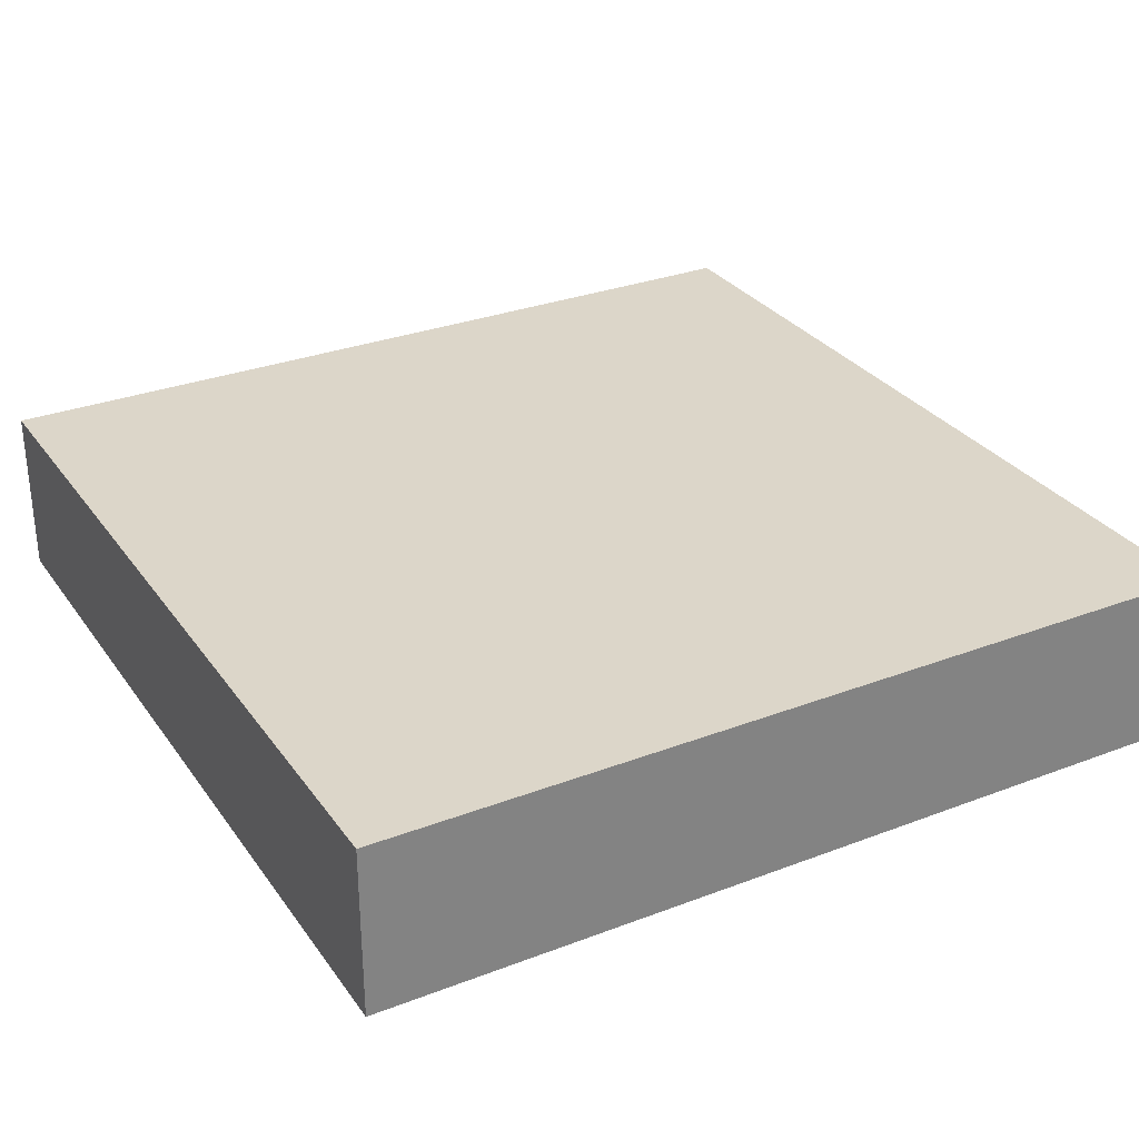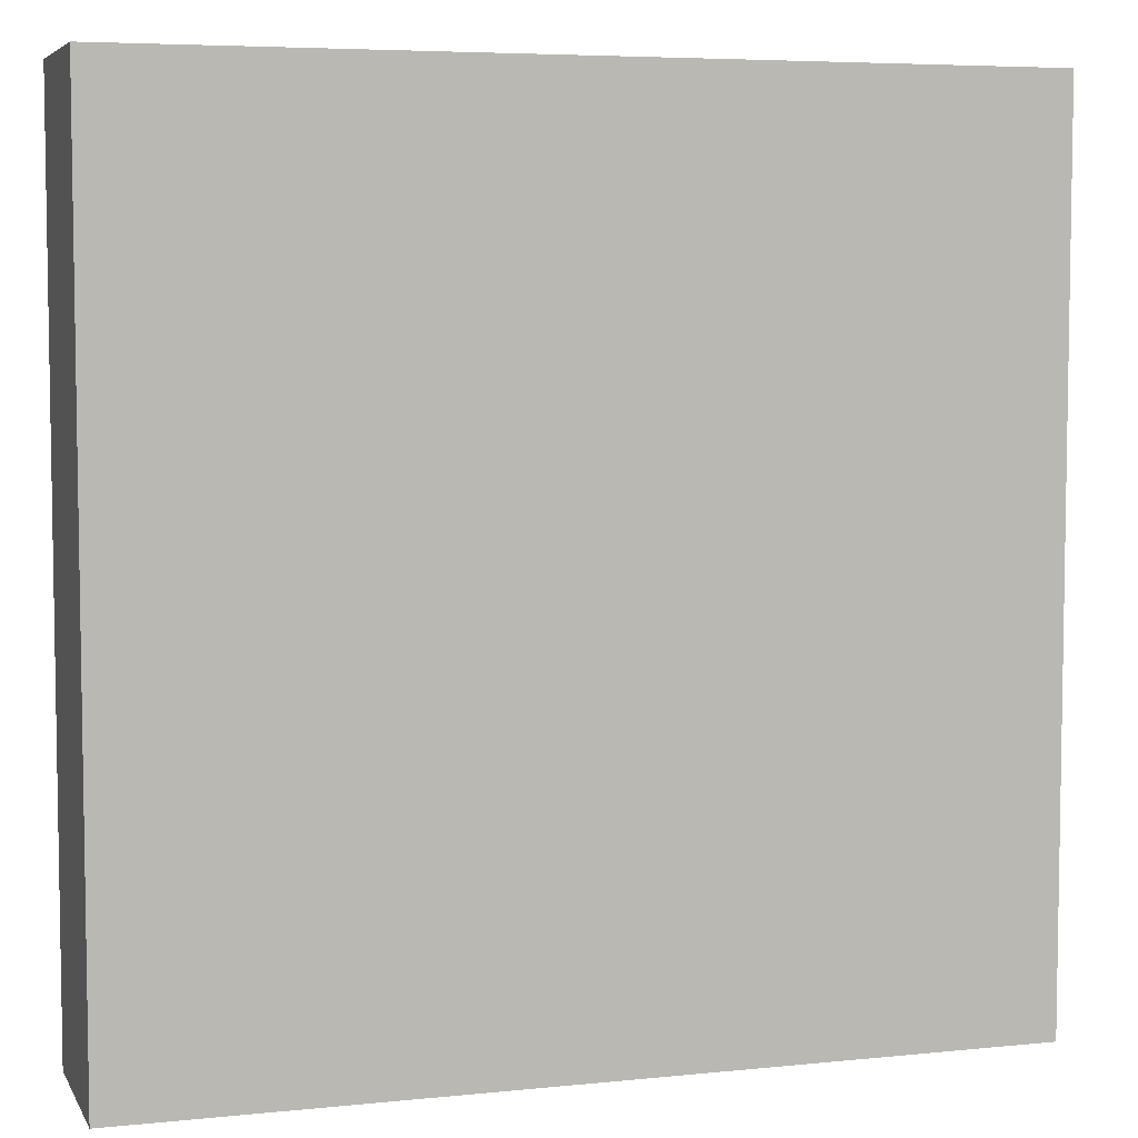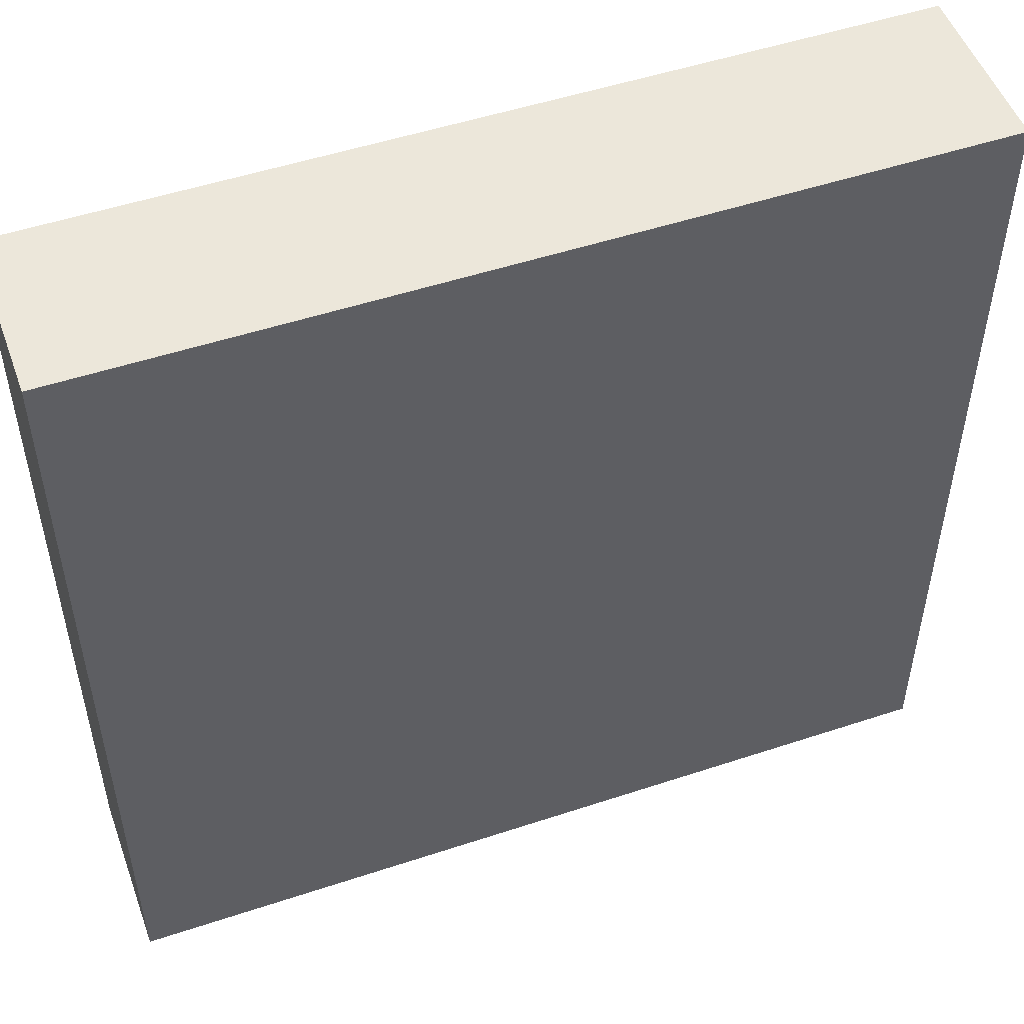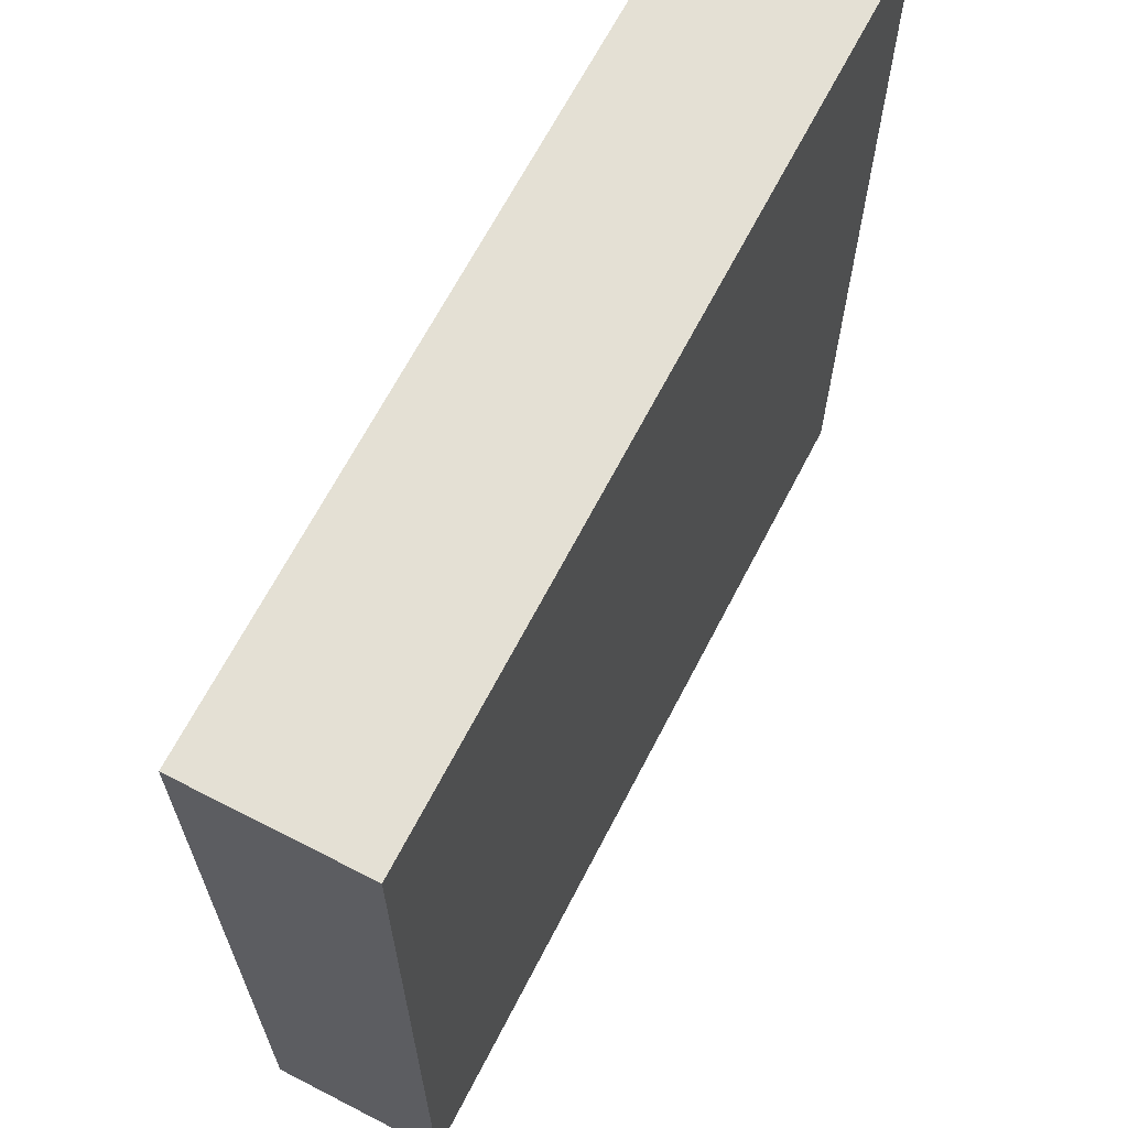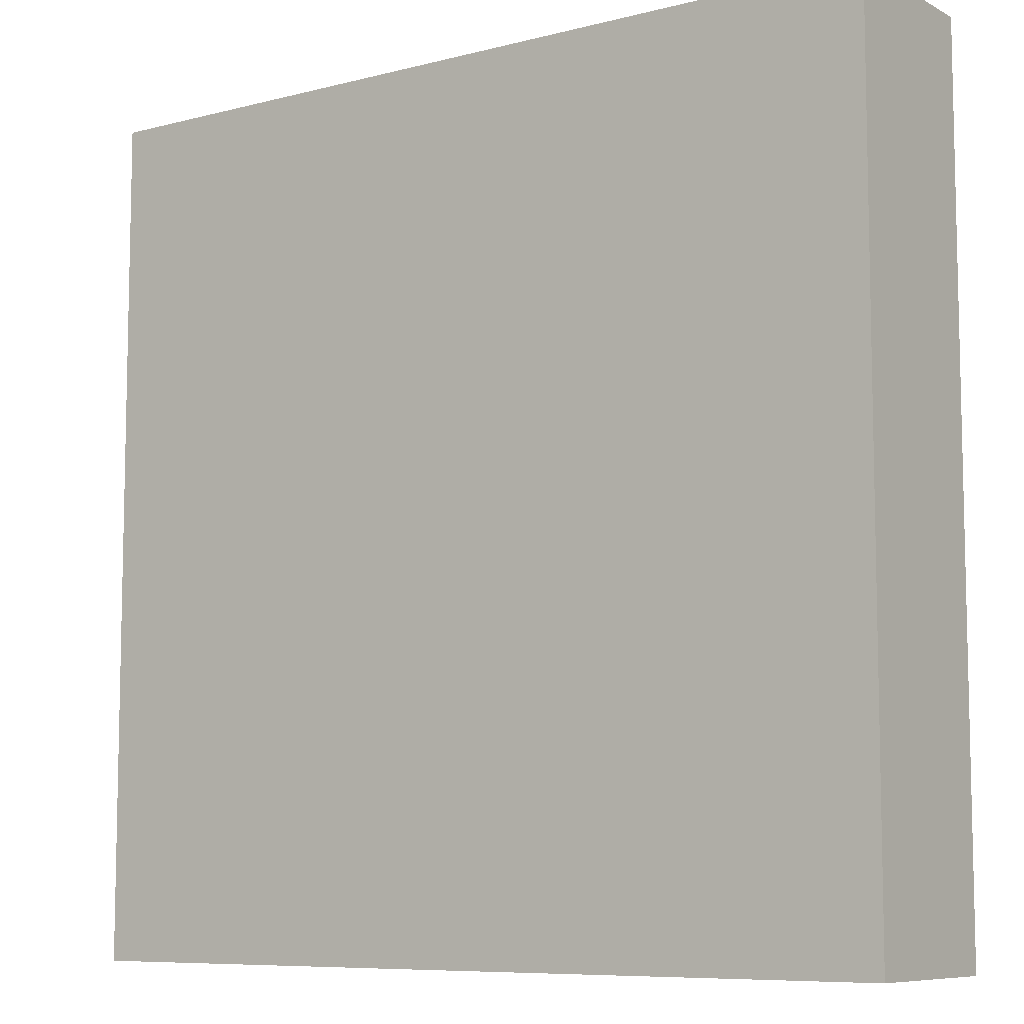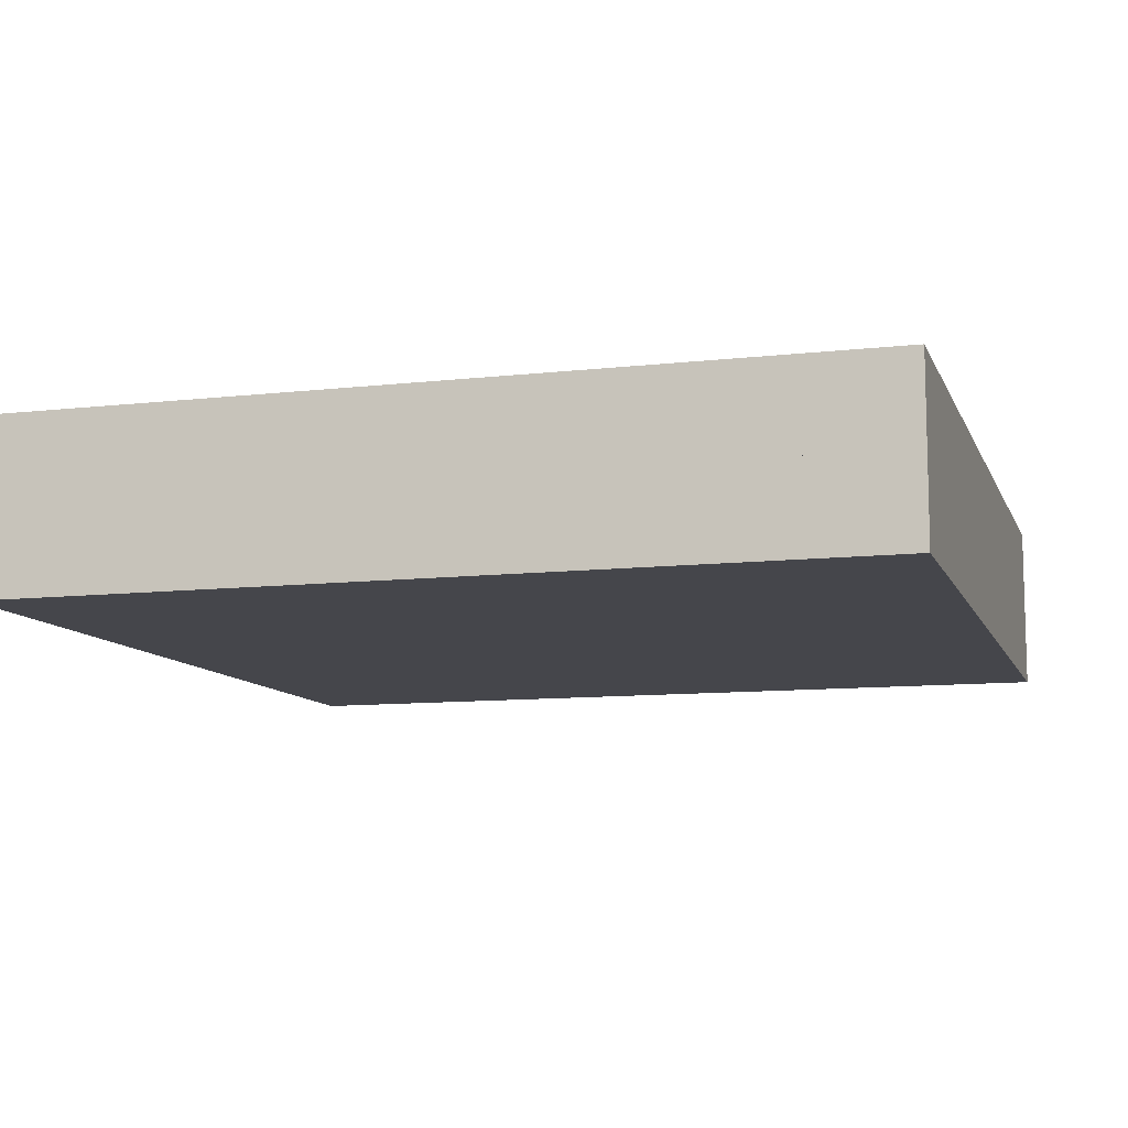
<metadata>
{"format":"obj","ext":"obj","renderer":"f3d","projection":"perspective","resolution":1024,"background":"white","views":[{"elev":30.2,"azim":151.0,"up":"+Y"},{"elev":5.8,"azim":162.6,"up":"+Z"},{"elev":51.3,"azim":-19.8,"up":"+Z"},{"elev":66.2,"azim":-62.7,"up":"+Z"},{"elev":-8.2,"azim":35.4,"up":"+Z"},{"elev":-10.1,"azim":-163.7,"up":"+Y"}]}
</metadata>
<code>
o roadTile_034
v 0 0.6 0
v 0 0.3 0
v 3 0.3 -1e-06
v 3 0.6 -0
v -1e-06 0.6 -3
v -1e-06 0.3 -3
v 3 0.3 -3
v 3 0.6 -3
v -1e-06 0 -3
v 3 0 -3
v -0 0 -0
v 3 0 -1e-06
f 2 4 1
f 6 1 5
f 6 8 7
f 4 7 8
f 4 5 1
f 2 3 4
f 6 2 1
f 6 5 8
f 4 3 7
f 4 8 5
f 6 10 9
f 2 9 11
f 3 11 12
f 3 10 7
f 12 9 10
f 6 7 10
f 2 6 9
f 3 2 11
f 3 12 10
f 12 11 9
f 3 6 7
f 3 2 6

</code>
